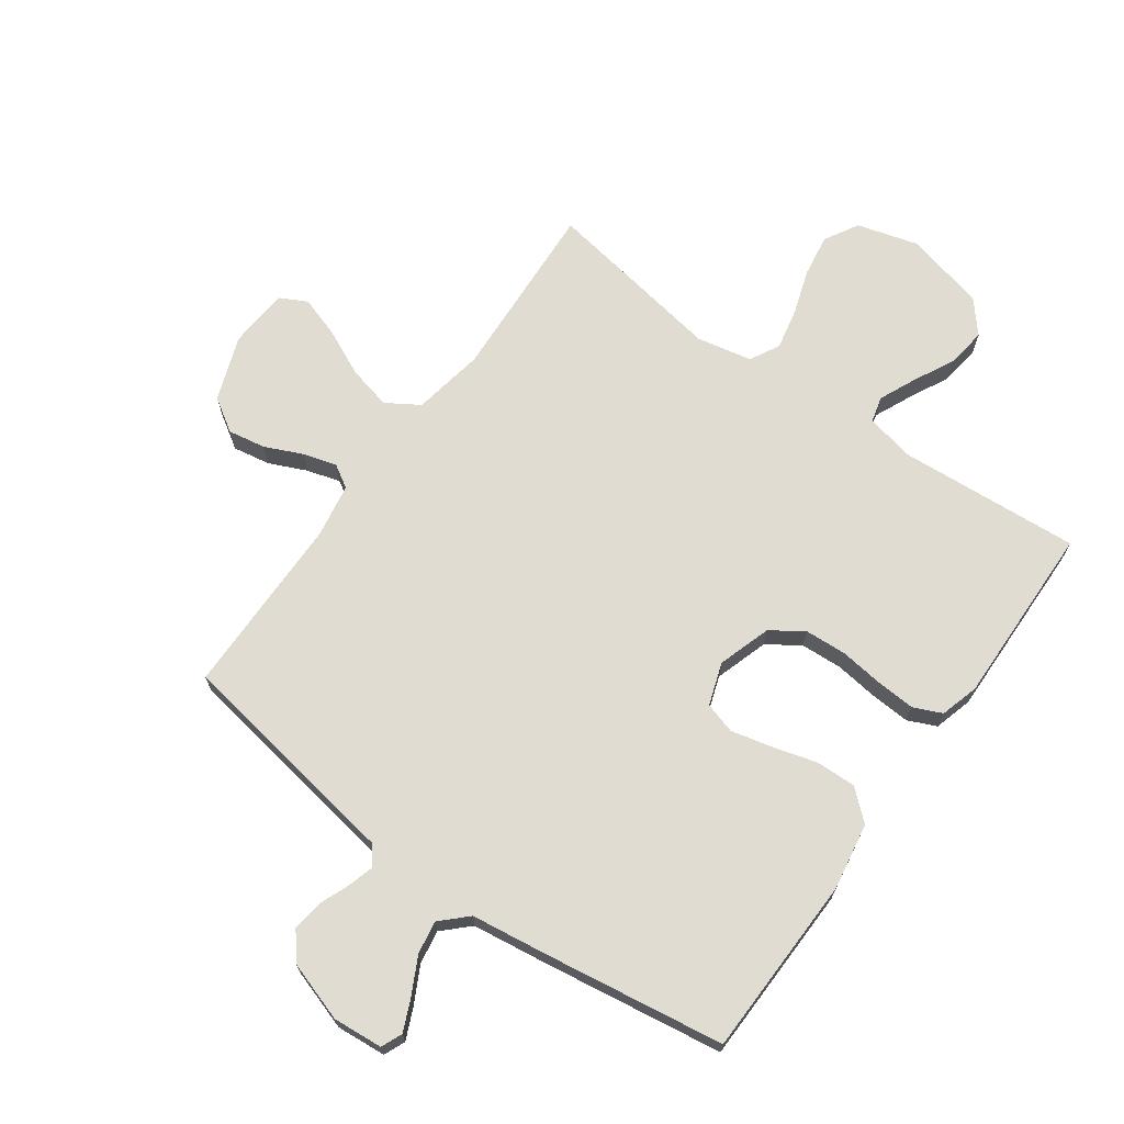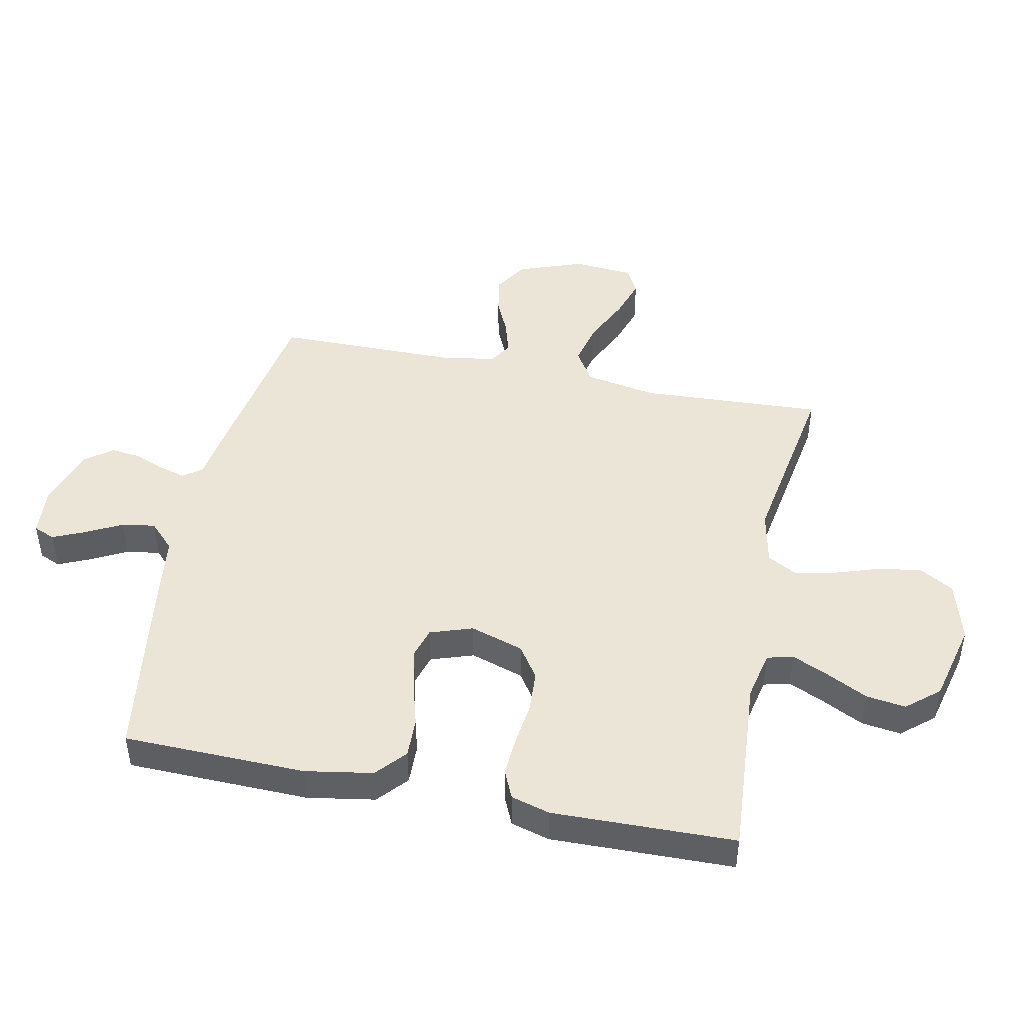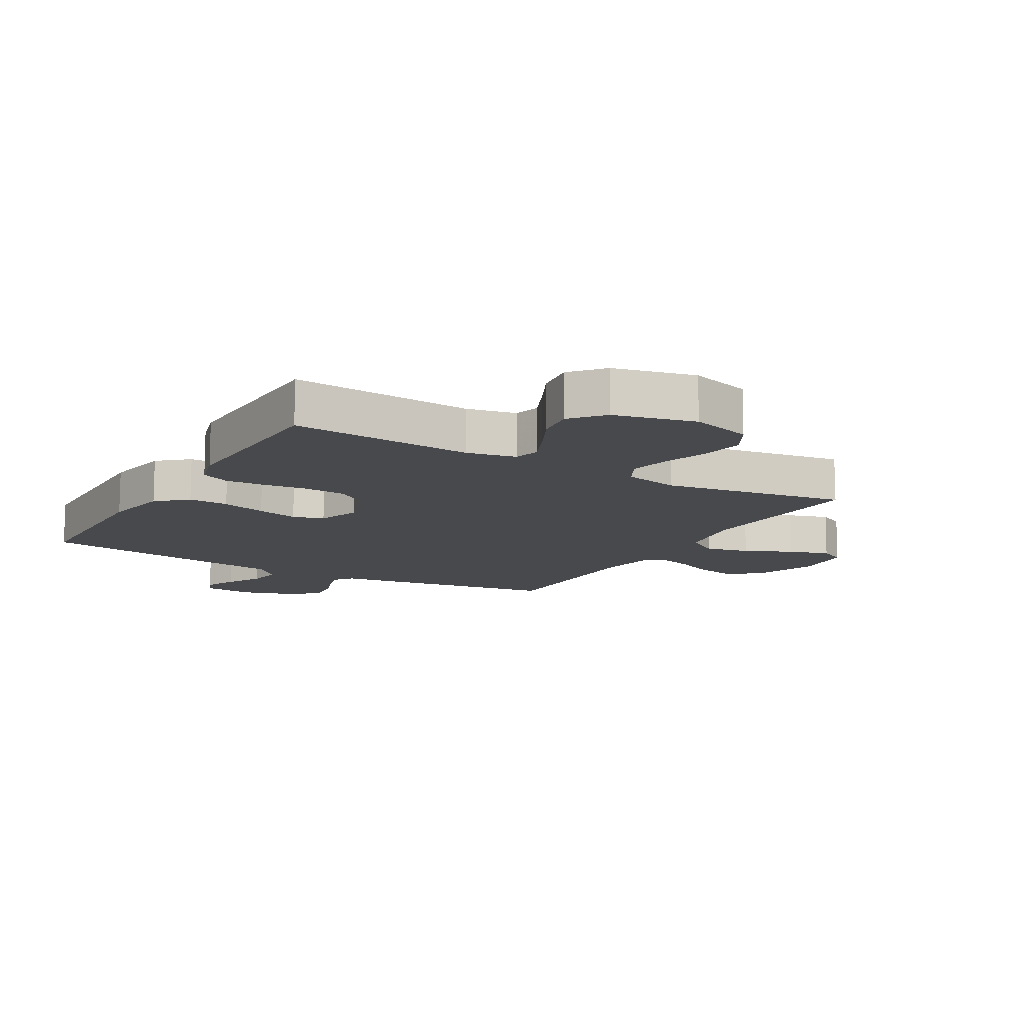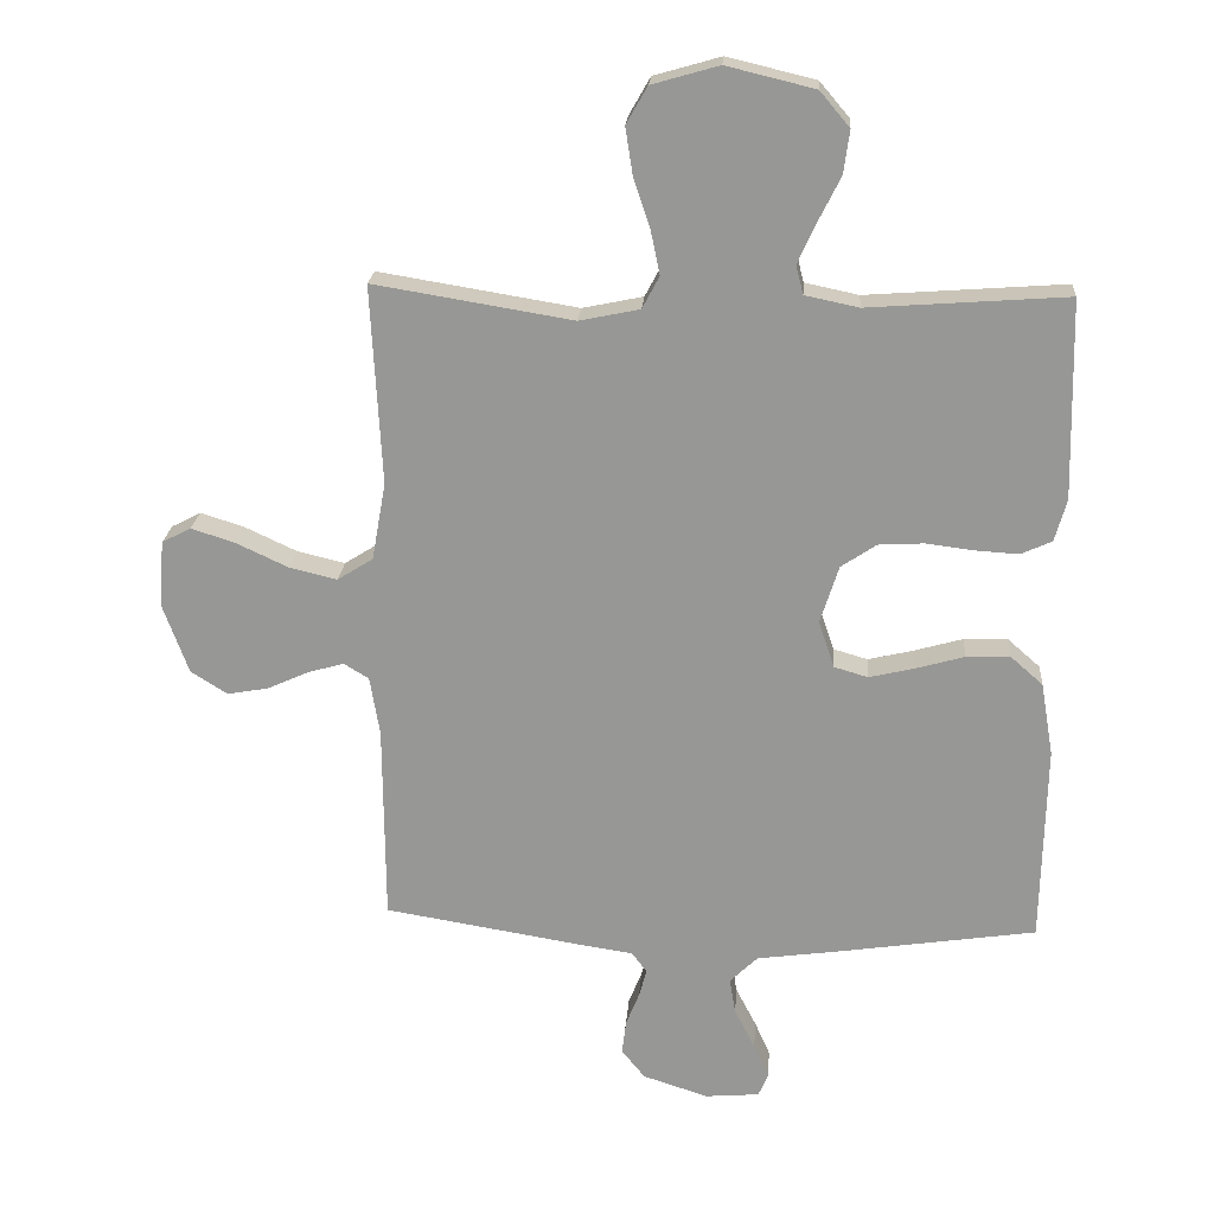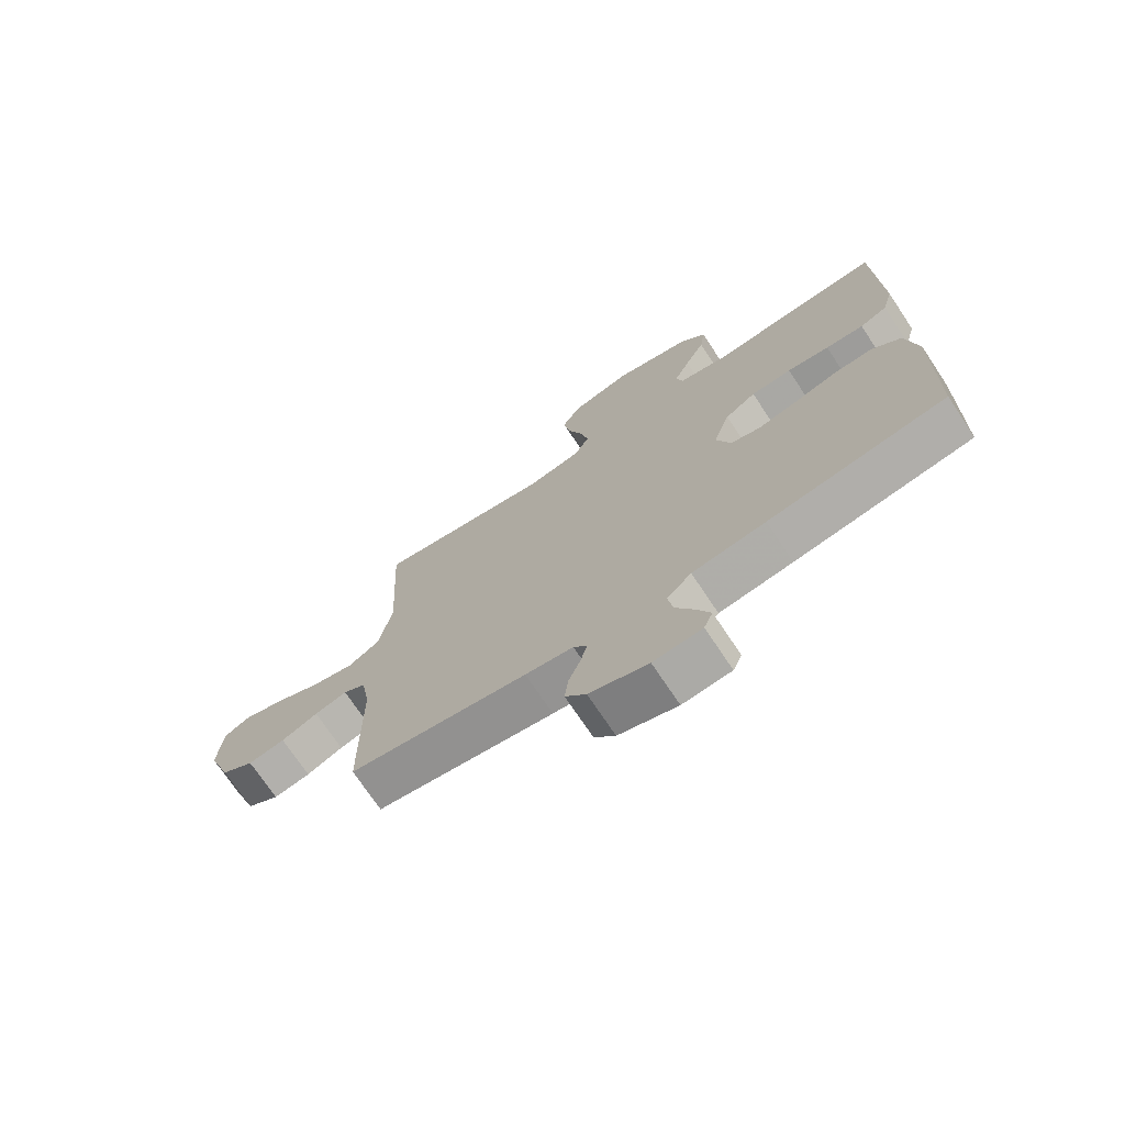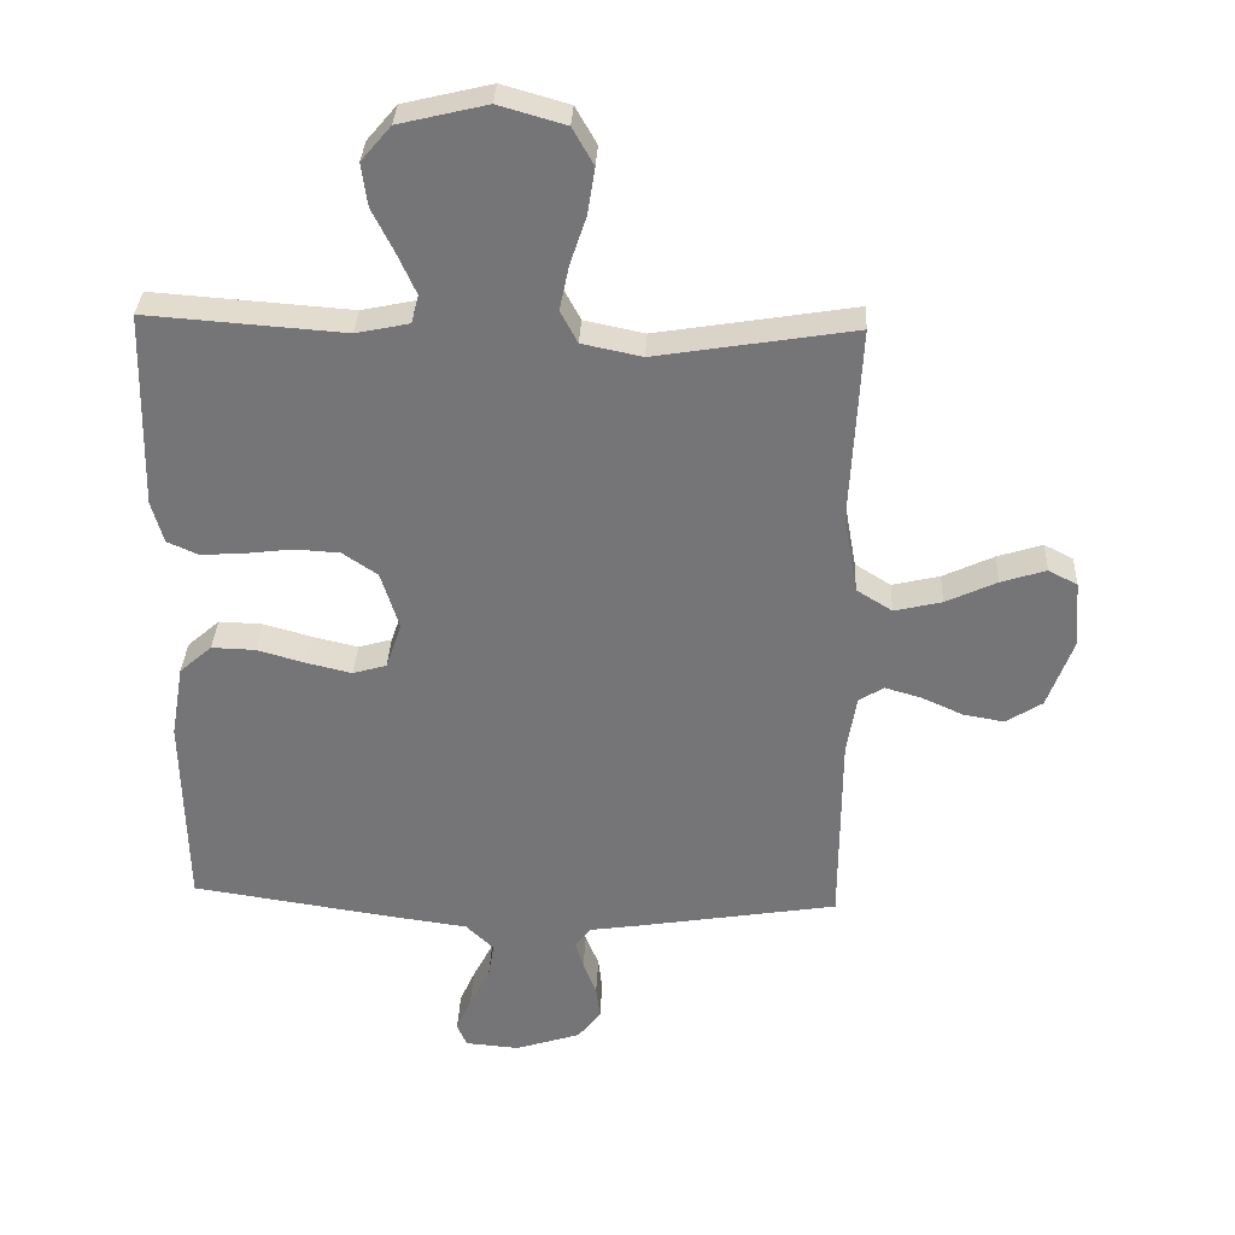
<metadata>
{"format":"obj","ext":"obj","renderer":"f3d","projection":"perspective","resolution":1024,"background":"white","views":[{"elev":69.2,"azim":-144.3,"up":"+Y"},{"elev":45.8,"azim":-78.3,"up":"+Y"},{"elev":-12.2,"azim":-30.3,"up":"+Y"},{"elev":21.3,"azim":-175.8,"up":"+Z"},{"elev":-72.7,"azim":-146.3,"up":"+Z"},{"elev":33.1,"azim":2.6,"up":"+Z"}]}
</metadata>
<code>
v -0.5 0.07 -0.5
v -0.506 0.07 -0.2
v -0.487 0.07 -0.089
v -0.438 0.07 -0.046
v -0.372 0.07 -0.048
v -0.298 0.07 -0.069
v -0.23 0.07 -0.085
v -0.179 0.07 -0.07
v -0.155 0.07 0
v -0.183 0.07 0.088
v -0.236 0.07 0.124
v -0.305 0.07 0.128
v -0.377 0.07 0.119
v -0.442 0.07 0.115
v -0.489 0.07 0.136
v -0.507 0.07 0.2
v -0.5 0.07 0.5
v -0.2 0.07 0.478
v -0.119 0.07 0.495
v -0.108 0.07 0.538
v -0.135 0.07 0.598
v -0.169 0.07 0.666
v -0.178 0.07 0.731
v -0.133 0.07 0.784
v 0 0.07 0.816
v 0.101 0.07 0.787
v 0.133 0.07 0.731
v 0.122 0.07 0.661
v 0.097 0.07 0.586
v 0.083 0.07 0.519
v 0.109 0.07 0.47
v 0.2 0.07 0.451
v 0.5 0.07 0.5
v 0.484 0.07 0.2
v 0.505 0.07 0.082
v 0.559 0.07 0.048
v 0.631 0.07 0.065
v 0.708 0.07 0.101
v 0.776 0.07 0.123
v 0.82 0.07 0.1
v 0.828 0.07 0
v 0.789 0.07 -0.107
v 0.734 0.07 -0.142
v 0.672 0.07 -0.131
v 0.61 0.07 -0.103
v 0.555 0.07 -0.087
v 0.517 0.07 -0.11
v 0.502 0.07 -0.2
v 0.5 0.07 -0.5
v 0.2 0.07 -0.549
v 0.119 0.07 -0.561
v 0.096 0.07 -0.592
v 0.108 0.07 -0.635
v 0.128 0.07 -0.685
v 0.134 0.07 -0.736
v 0.099 0.07 -0.78
v 0 0.07 -0.812
v -0.082 0.07 -0.805
v -0.097 0.07 -0.77
v -0.074 0.07 -0.718
v -0.043 0.07 -0.658
v -0.034 0.07 -0.603
v -0.076 0.07 -0.562
v -0.2 0.07 -0.545
v -0.5 0 -0.5
v -0.506 0 -0.2
v -0.487 0 -0.089
v -0.438 0 -0.046
v -0.372 0 -0.048
v -0.298 0 -0.069
v -0.23 0 -0.085
v -0.179 0 -0.07
v -0.155 0 0
v -0.183 0 0.088
v -0.236 0 0.124
v -0.305 0 0.128
v -0.377 0 0.119
v -0.442 0 0.115
v -0.489 0 0.136
v -0.507 0 0.2
v -0.5 0 0.5
v -0.2 0 0.478
v -0.119 0 0.495
v -0.108 0 0.538
v -0.135 0 0.598
v -0.169 0 0.666
v -0.178 0 0.731
v -0.133 0 0.784
v 0 0 0.816
v 0.101 0 0.787
v 0.133 0 0.731
v 0.122 0 0.661
v 0.097 0 0.586
v 0.083 0 0.519
v 0.109 0 0.47
v 0.2 0 0.451
v 0.5 0 0.5
v 0.484 0 0.2
v 0.505 0 0.082
v 0.559 0 0.048
v 0.631 0 0.065
v 0.708 0 0.101
v 0.776 0 0.123
v 0.82 0 0.1
v 0.828 0 0
v 0.789 0 -0.107
v 0.734 0 -0.142
v 0.672 0 -0.131
v 0.61 0 -0.103
v 0.555 0 -0.087
v 0.517 0 -0.11
v 0.502 0 -0.2
v 0.5 0 -0.5
v 0.2 0 -0.549
v 0.119 0 -0.561
v 0.096 0 -0.592
v 0.108 0 -0.635
v 0.128 0 -0.685
v 0.134 0 -0.736
v 0.099 0 -0.78
v 0 0 -0.812
v -0.082 0 -0.805
v -0.097 0 -0.77
v -0.074 0 -0.718
v -0.043 0 -0.658
v -0.034 0 -0.603
v -0.076 0 -0.562
v -0.2 0 -0.545
f 4 5 6
f 3 4 6
f 2 3 6
f 1 2 6
f 64 1 6
f 63 64 6
f 62 63 6 7
f 59 60 61
f 58 59 61
f 57 58 61
f 56 57 61
f 55 56 61
f 54 55 61
f 53 54 61
f 52 53 61 62
f 62 7 8
f 52 62 8
f 51 52 8
f 51 8 9
f 50 51 9
f 49 50 9
f 48 49 9
f 43 44 45
f 42 43 45
f 41 42 45
f 40 41 45
f 39 40 45
f 38 39 45
f 37 38 45
f 36 37 45 46
f 35 36 46 47
f 32 33 34
f 48 9 10
f 47 48 10
f 35 47 10
f 34 35 10
f 32 34 10
f 31 32 10
f 27 28 29
f 26 27 29
f 25 26 29
f 24 25 29
f 23 24 29
f 22 23 29
f 21 22 29
f 20 21 29 30
f 16 17 18
f 15 16 18
f 14 15 18
f 13 14 18
f 12 13 18
f 11 12 18 19
f 10 11 19
f 20 30 31
f 19 20 31
f 10 19 31
f 70 69 68
f 70 68 67
f 70 67 66
f 70 66 65
f 70 65 128
f 70 128 127
f 71 70 127 126
f 125 124 123
f 125 123 122
f 125 122 121
f 125 121 120
f 125 120 119
f 125 119 118
f 125 118 117
f 126 125 117 116
f 72 71 126
f 72 126 116
f 72 116 115
f 73 72 115
f 73 115 114
f 73 114 113
f 73 113 112
f 109 108 107
f 109 107 106
f 109 106 105
f 109 105 104
f 109 104 103
f 109 103 102
f 109 102 101
f 110 109 101 100
f 111 110 100 99
f 98 97 96
f 74 73 112
f 74 112 111
f 74 111 99
f 74 99 98
f 74 98 96
f 74 96 95
f 93 92 91
f 93 91 90
f 93 90 89
f 93 89 88
f 93 88 87
f 93 87 86
f 93 86 85
f 94 93 85 84
f 82 81 80
f 82 80 79
f 82 79 78
f 82 78 77
f 82 77 76
f 83 82 76 75
f 83 75 74
f 95 94 84
f 95 84 83
f 95 83 74
f 1 65 66 2
f 2 66 67 3
f 3 67 68 4
f 4 68 69 5
f 5 69 70 6
f 6 70 71 7
f 7 71 72 8
f 8 72 73 9
f 9 73 74 10
f 10 74 75 11
f 11 75 76 12
f 12 76 77 13
f 13 77 78 14
f 14 78 79 15
f 15 79 80 16
f 16 80 81 17
f 17 81 82 18
f 18 82 83 19
f 19 83 84 20
f 20 84 85 21
f 21 85 86 22
f 22 86 87 23
f 23 87 88 24
f 24 88 89 25
f 25 89 90 26
f 26 90 91 27
f 27 91 92 28
f 28 92 93 29
f 29 93 94 30
f 30 94 95 31
f 31 95 96 32
f 32 96 97 33
f 33 97 98 34
f 34 98 99 35
f 35 99 100 36
f 36 100 101 37
f 37 101 102 38
f 38 102 103 39
f 39 103 104 40
f 40 104 105 41
f 41 105 106 42
f 42 106 107 43
f 43 107 108 44
f 44 108 109 45
f 45 109 110 46
f 46 110 111 47
f 47 111 112 48
f 48 112 113 49
f 49 113 114 50
f 50 114 115 51
f 51 115 116 52
f 52 116 117 53
f 53 117 118 54
f 54 118 119 55
f 55 119 120 56
f 56 120 121 57
f 57 121 122 58
f 58 122 123 59
f 59 123 124 60
f 60 124 125 61
f 61 125 126 62
f 62 126 127 63
f 63 127 128 64
f 64 128 65 1

</code>
